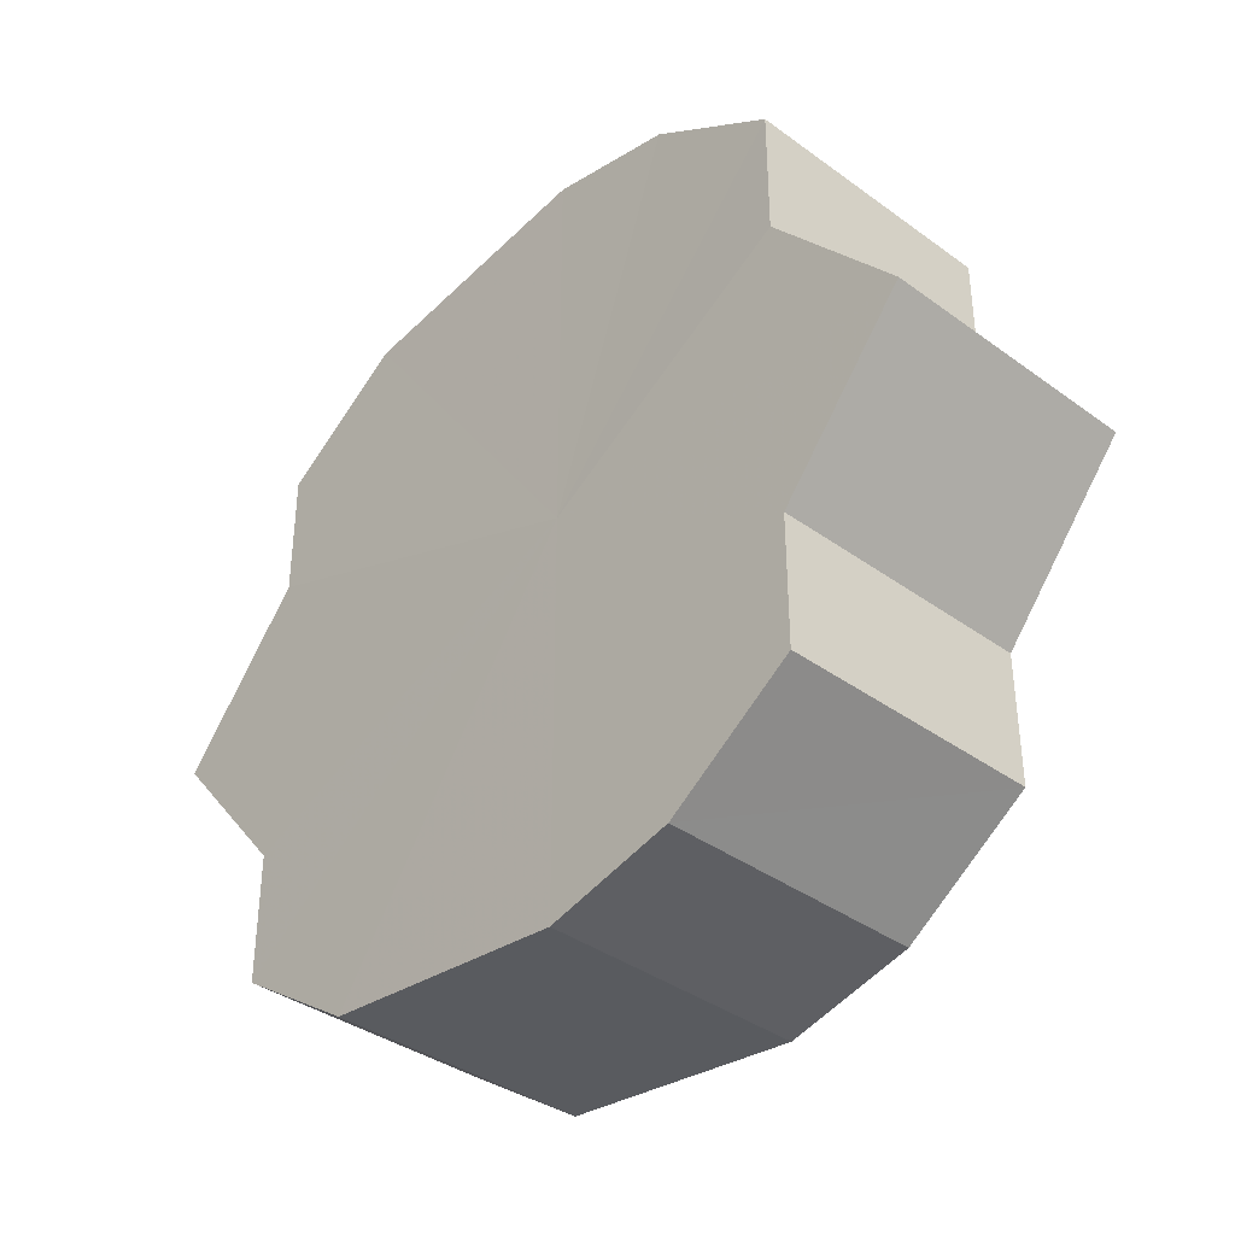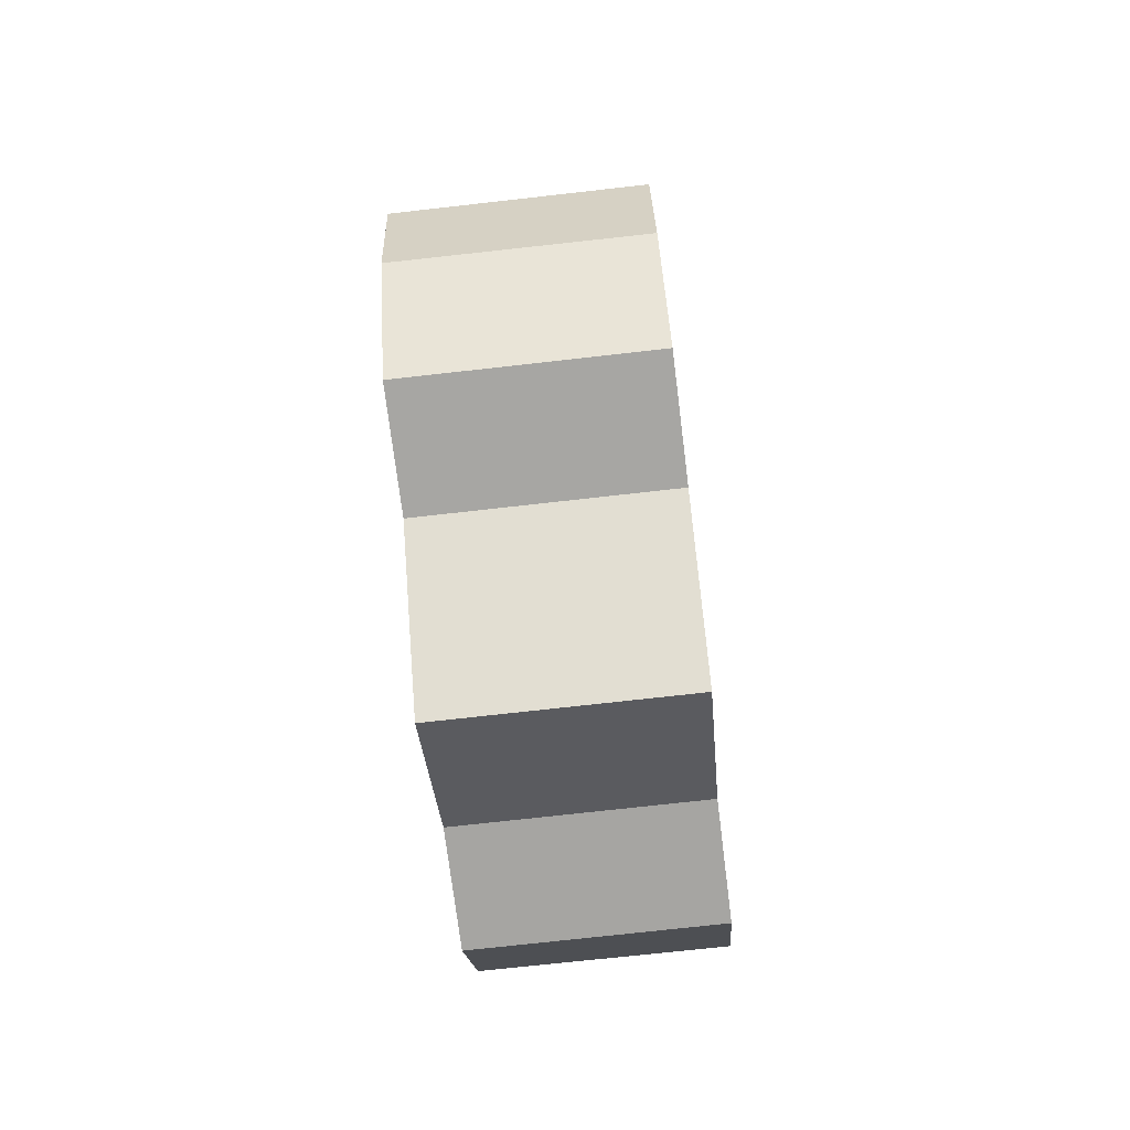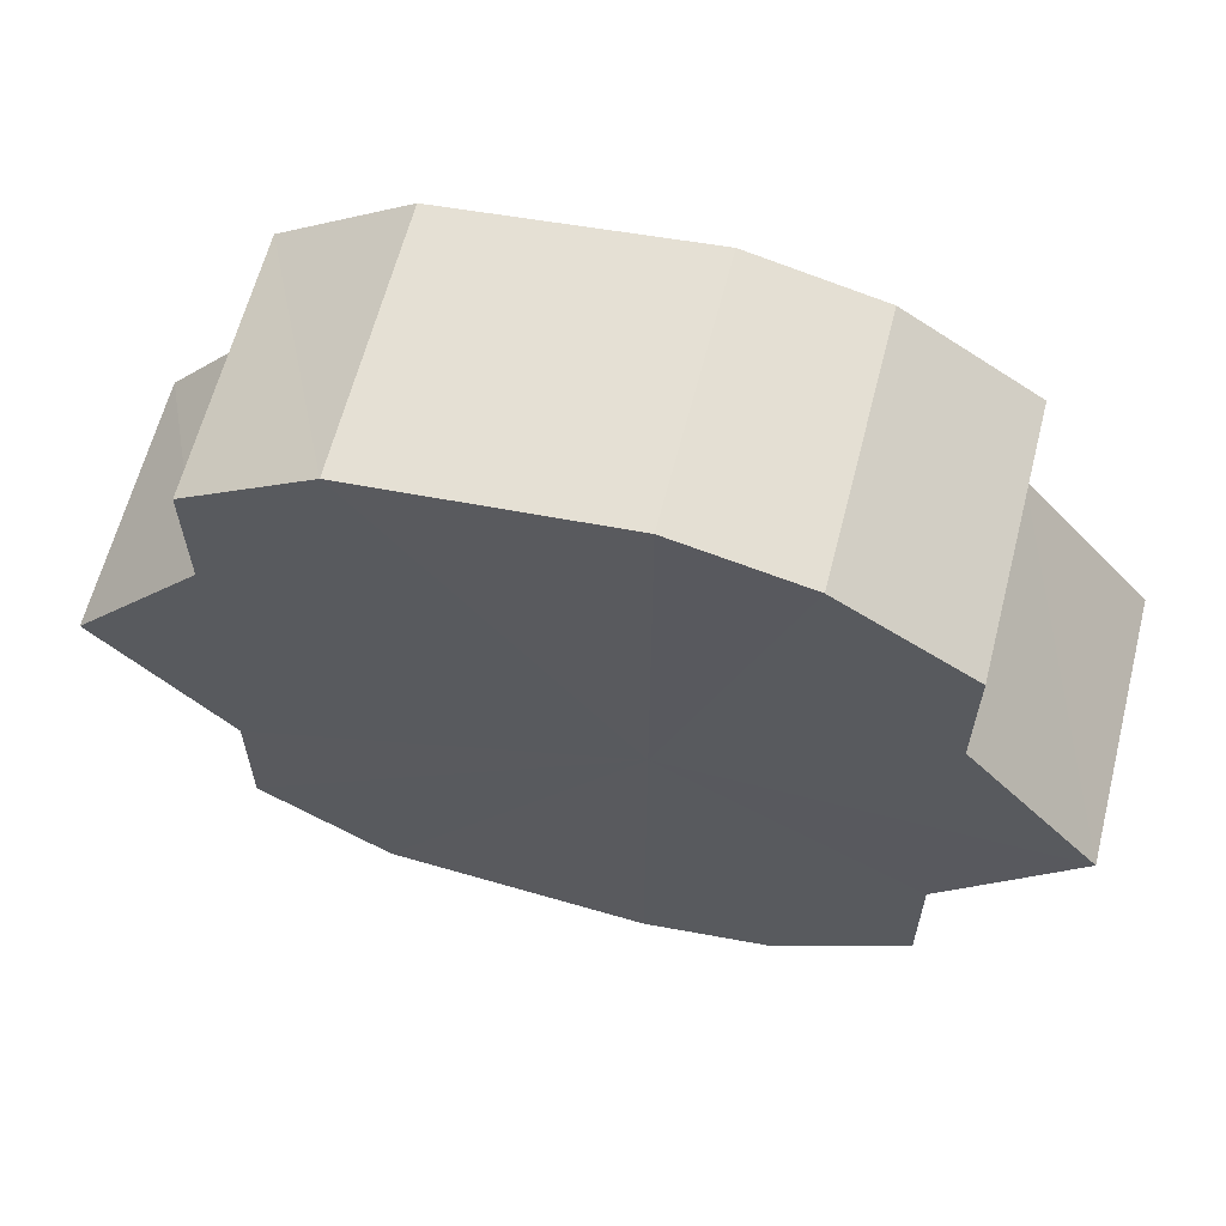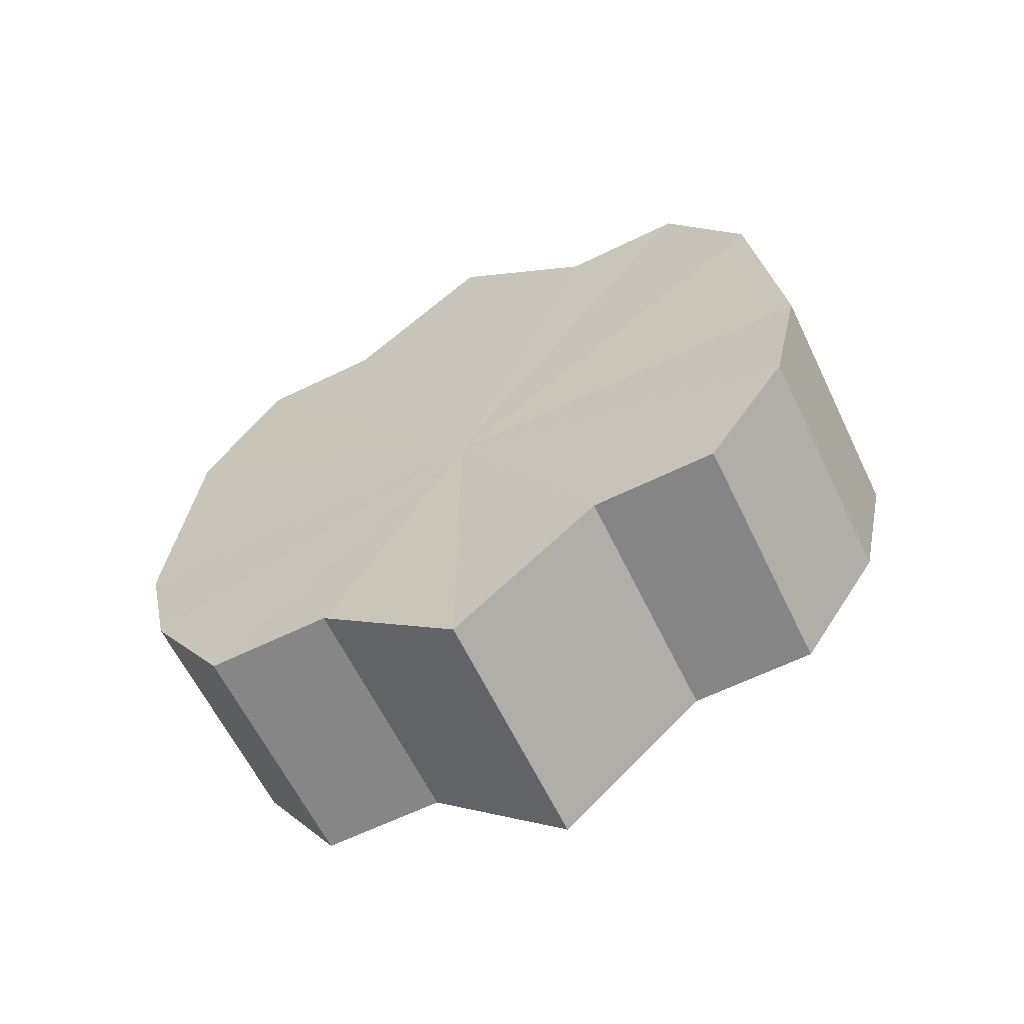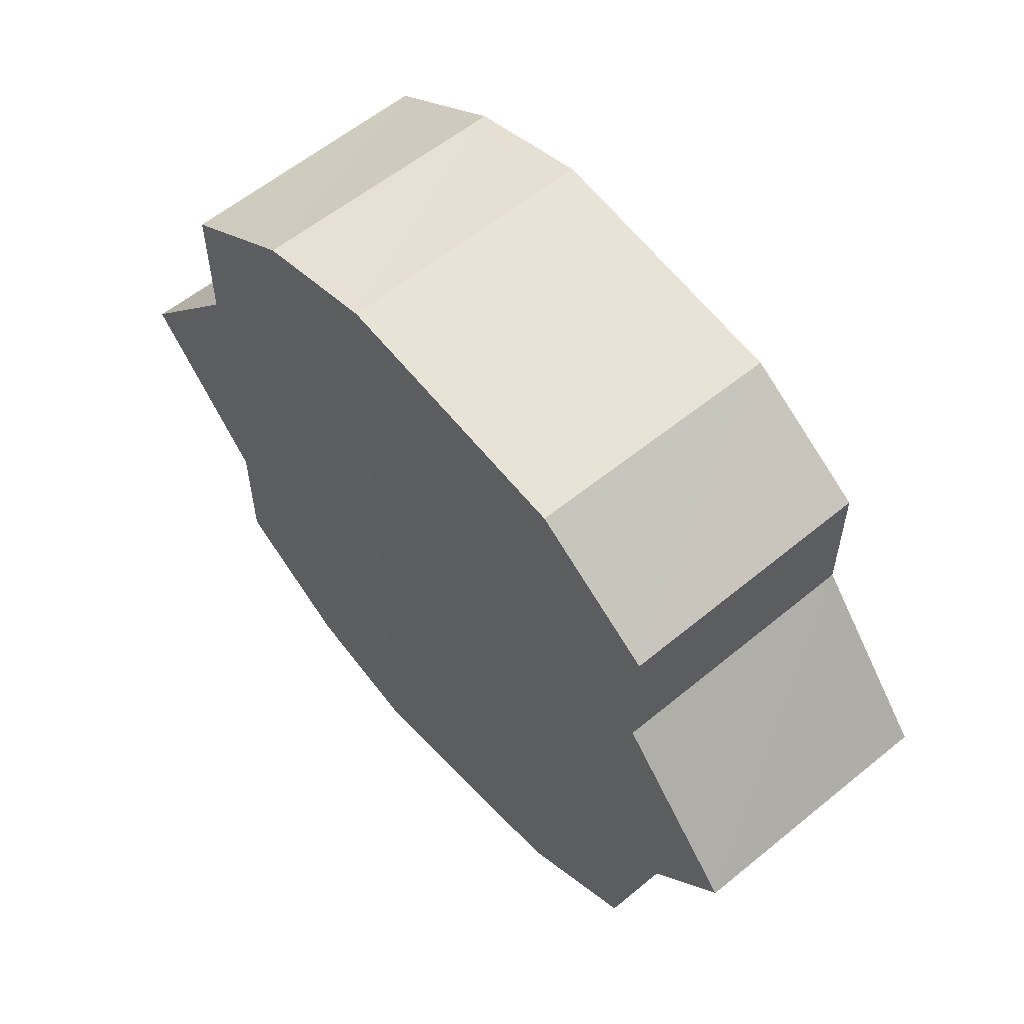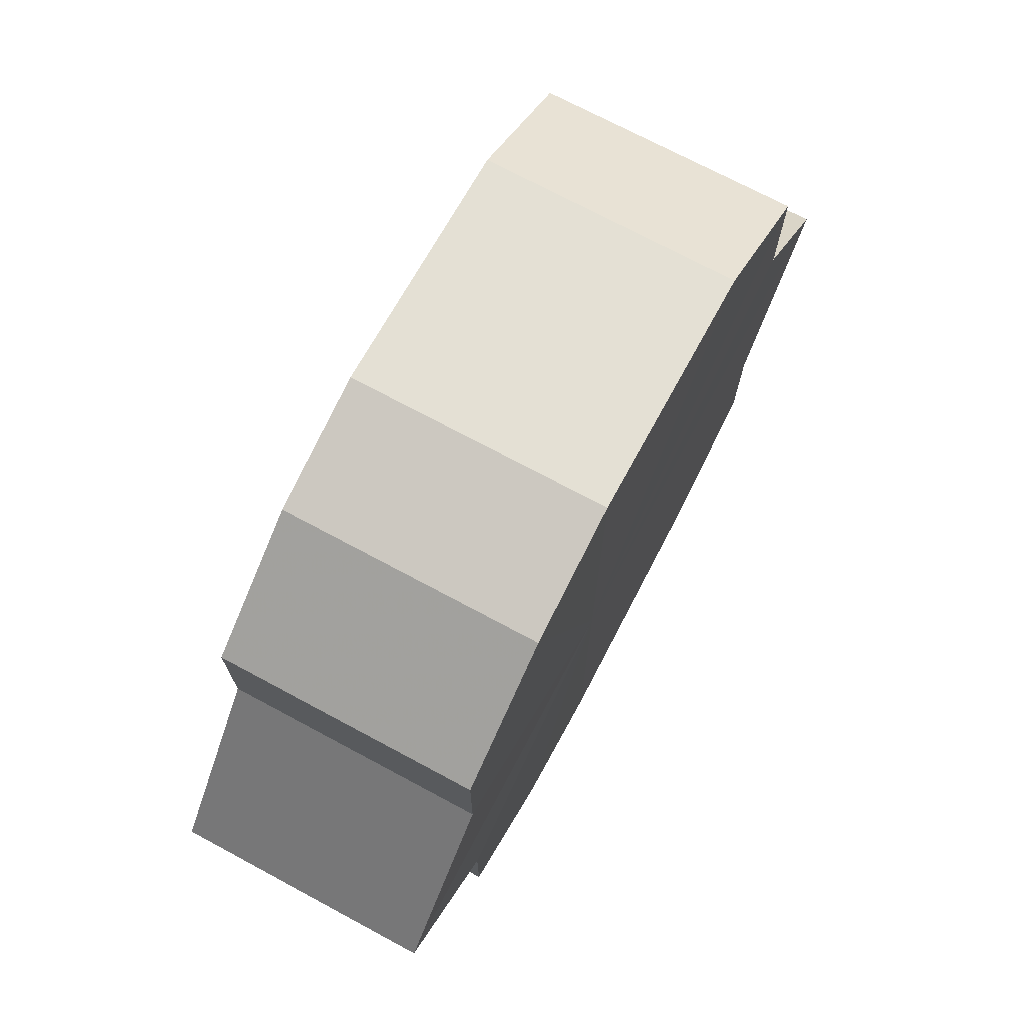
<metadata>
{"format":"obj","ext":"obj","renderer":"f3d","projection":"perspective","resolution":1024,"background":"white","views":[{"elev":-37.6,"azim":-42.7,"up":"+Z"},{"elev":-74.1,"azim":6.4,"up":"+Y"},{"elev":62.5,"azim":-75.5,"up":"+Z"},{"elev":-61.9,"azim":115.7,"up":"+Y"},{"elev":58.4,"azim":139.6,"up":"+Z"},{"elev":72.9,"azim":28.0,"up":"+Z"}]}
</metadata>
<code>
o 24915
v 2247 1854 7.555
v 2247 1854 7.567
v 2246 1854 7.555
v 2247 1854 7.577
v 2246 1854 7.567
v 2247 1854 7.567
v 2246 1854 7.567
v 2247 1854 7.583
v 2246 1854 7.577
v 2247 1854 7.586
v 2246 1854 7.583
v 2247 1854 7.577
v 2246 1854 7.577
v 2247 1854 7.583
v 2246 1854 7.586
v 2247 1854 7.577
v 2246 1854 7.583
v 2247 1854 7.583
v 2246 1854 7.583
v 2247 1854 7.567
v 2246 1854 7.577
v 2247 1855 7.555
v 2246 1854 7.567
v 2247 1854 7.586
v 2246 1854 7.586
v 2247 1854 7.583
v 2246 1854 7.583
v 2247 1854 7.577
v 2246 1854 7.577
v 2247 1854 7.567
v 2246 1854 7.567
v 2247 1855 7.555
v 2246 1855 7.555
v 2247 1854 7.555
v 2247 1854 7.567
v 2247 1854 7.543
v 2247 1854 7.577
v 2247 1854 7.533
v 2247 1854 7.583
v 2247 1854 7.527
v 2247 1854 7.586
v 2247 1854 7.524
v 2247 1854 7.583
v 2247 1854 7.527
v 2247 1854 7.577
v 2247 1854 7.533
v 2247 1854 7.567
v 2247 1854 7.543
v 2247 1854 7.555
v 2246 1854 7.543
v 2246 1854 7.555
v 2246 1854 7.533
v 2247 1854 7.543
v 2246 1854 7.527
v 2247 1854 7.533
v 2246 1854 7.524
v 2247 1854 7.527
v 2246 1854 7.527
v 2247 1854 7.524
v 2246 1854 7.533
v 2247 1854 7.527
v 2246 1854 7.543
v 2247 1854 7.533
v 2246 1855 7.555
v 2247 1854 7.543
v 2247 1855 7.555
v 2247 1854 7.543
v 2247 1854 7.533
v 2246 1854 7.543
v 2247 1854 7.527
v 2246 1854 7.533
v 2247 1854 7.524
v 2246 1854 7.527
v 2247 1854 7.527
v 2246 1854 7.524
v 2247 1854 7.533
v 2246 1854 7.527
v 2247 1854 7.543
v 2246 1854 7.533
v 2247 1854 7.555
v 2246 1854 7.543
v 2246 1854 7.555
v 2246 1854 7.555
v 2246 1854 7.567
v 2246 1854 7.543
v 2246 1854 7.577
v 2246 1854 7.533
v 2246 1854 7.583
v 2246 1854 7.527
v 2246 1854 7.586
v 2246 1854 7.524
v 2246 1854 7.583
v 2246 1854 7.527
v 2246 1854 7.577
v 2246 1854 7.533
v 2246 1854 7.567
v 2246 1854 7.543
v 2246 1855 7.555
f 1 2 3
f 2 4 5
f 3 6 7
f 4 8 9
f 8 10 11
f 7 12 13
f 10 14 15
f 14 16 17
f 13 18 19
f 16 20 21
f 20 22 23
f 19 24 25
f 25 26 27
f 27 28 29
f 29 30 31
f 31 32 33
f 34 32 35
f 34 36 32
f 34 35 37
f 34 38 36
f 34 37 39
f 34 40 38
f 34 39 41
f 34 42 40
f 34 41 43
f 34 44 42
f 34 43 45
f 34 46 44
f 34 45 47
f 34 48 46
f 34 47 49
f 34 49 48
f 50 49 51
f 52 53 50
f 54 55 52
f 56 57 54
f 58 59 56
f 60 61 58
f 62 63 60
f 64 65 62
f 66 67 64
f 67 68 69
f 68 70 71
f 70 72 73
f 72 74 75
f 74 76 77
f 76 78 79
f 78 80 81
f 82 83 84
f 82 85 83
f 82 84 86
f 82 87 85
f 82 86 88
f 82 89 87
f 82 88 90
f 82 91 89
f 82 90 92
f 82 93 91
f 82 92 94
f 82 95 93
f 82 94 96
f 82 97 95
f 82 96 98
f 82 98 97

</code>
